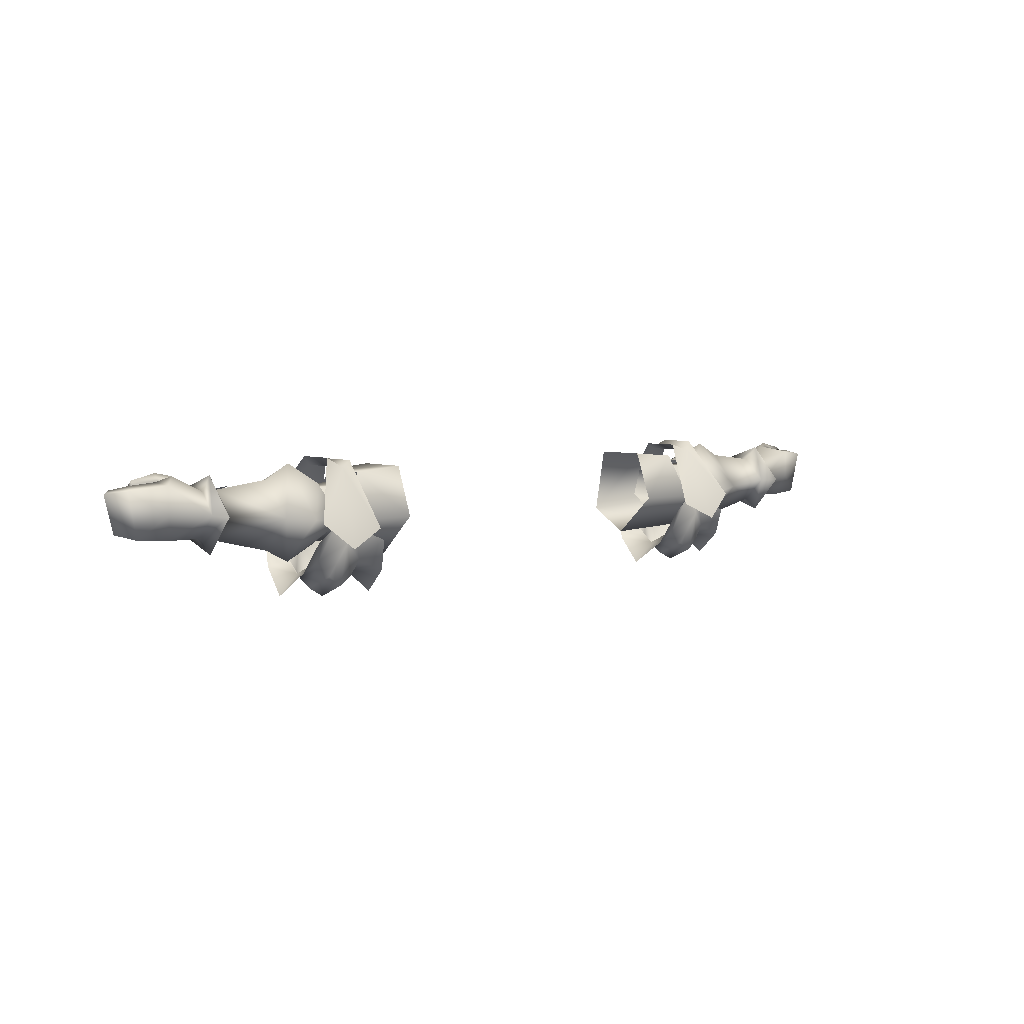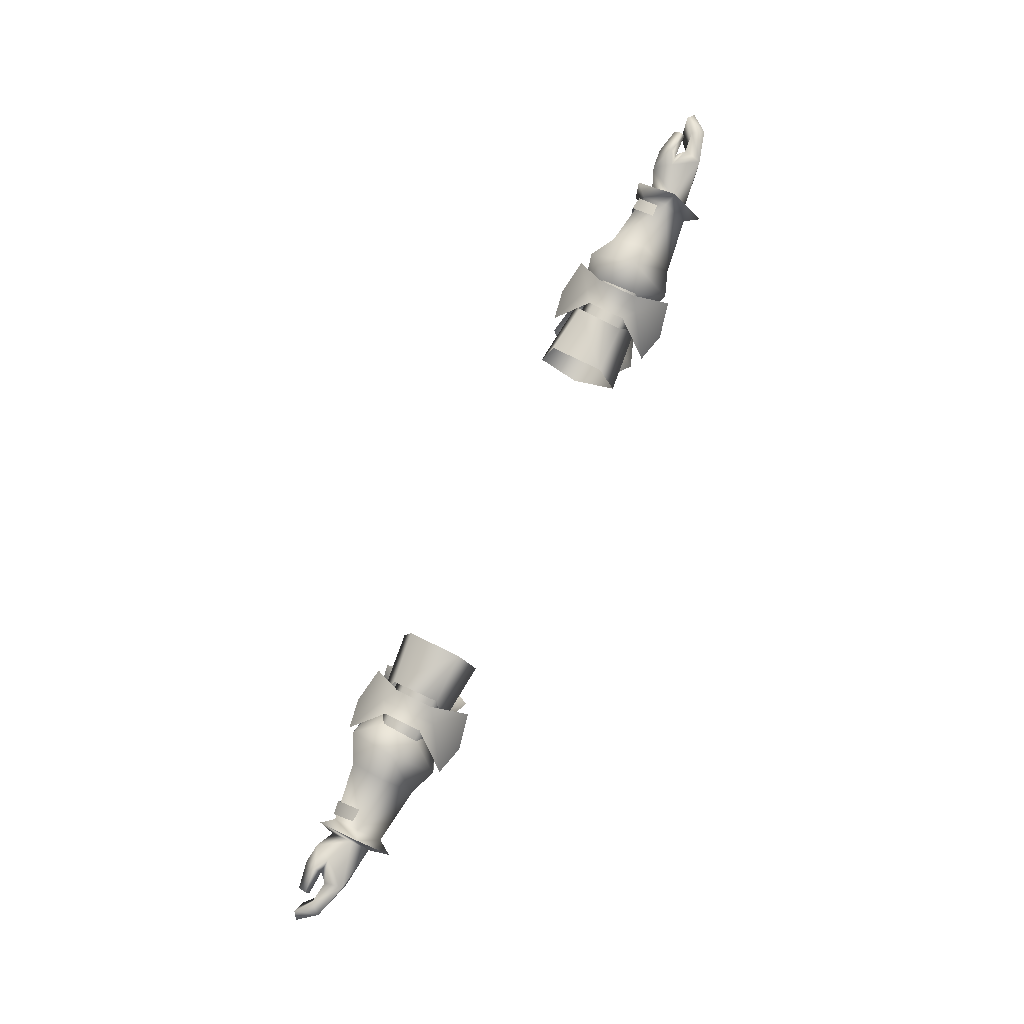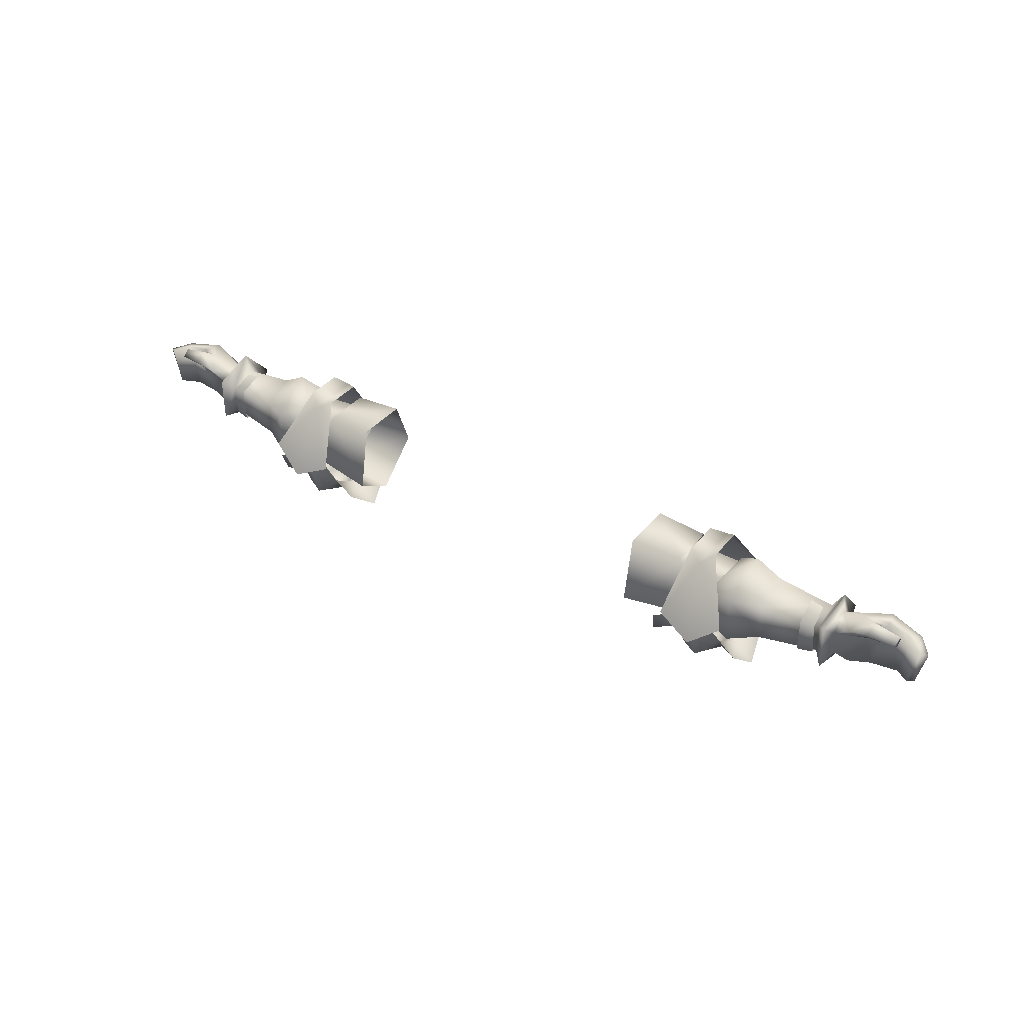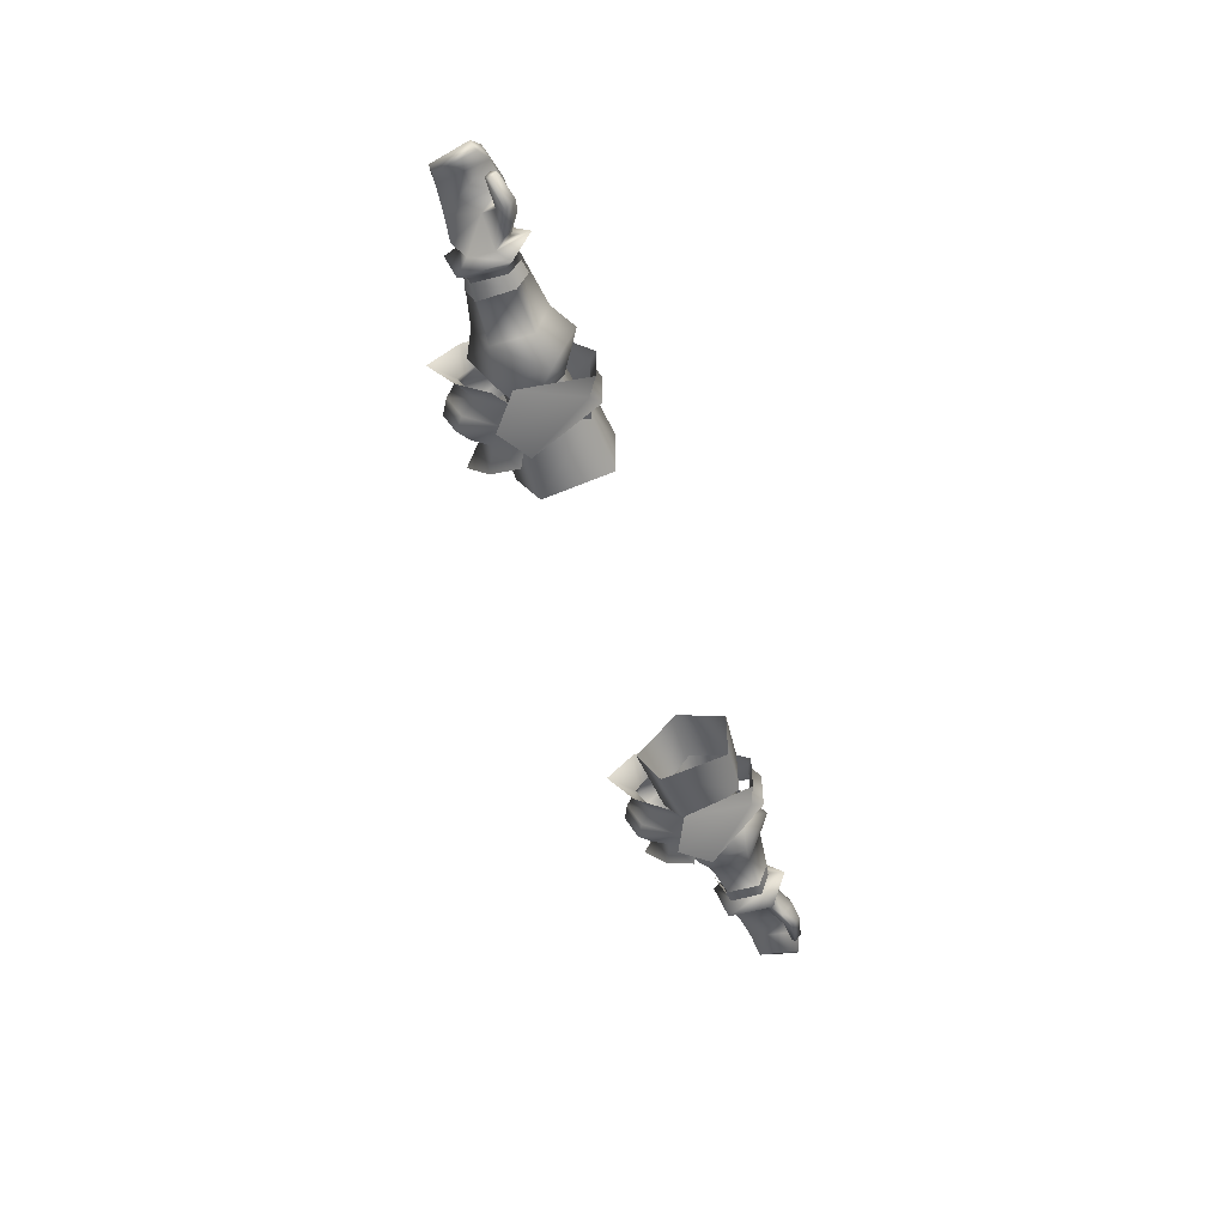
<metadata>
{"format":"obj","ext":"obj","renderer":"f3d","projection":"perspective","resolution":1024,"background":"white","views":[{"elev":5.1,"azim":139.0,"up":"+Z"},{"elev":79.7,"azim":115.9,"up":"+Z"},{"elev":37.4,"azim":34.3,"up":"+Z"},{"elev":-51.4,"azim":-71.8,"up":"+Y"}]}
</metadata>
<code>
g mesh00
v -72.4 26.6 -1.7
v -72.9 23.2 -5.9
v -79.4 24 -5.8
v -75.6 17.7 3.2
v -72.5 19.1 0.09993
v -72.2 23.2 2.2
v -75.6 17.7 3.2
v -79.2 18.7 2.6
v -72.5 19.1 0.09993
v -77.6 22.1 -0.3997
v -72.9 19.2 -4.3
v -75.2 20.5 -6.1
v -72.9 23.2 -5.9
v -79.1 21.9 -5.7
v -79.4 24 -5.8
v -79.4 24 -5.8
v -80.4 25.7 -1.3
v -72.4 26.6 -1.7
v -80.5 25.7 3.9
v -77 21 5.1
v -75.6 17.7 3.2
f 1 2 3
f 4 5 6
f 7 8 9
f 9 8 10
f 9 10 11
f 11 10 12
f 11 12 13
f 13 12 14
f 13 14 15
f 16 17 18
f 18 17 19
f 18 19 6
f 6 19 20
f 6 20 21
v -41.6 17 -11.7
v -43.9 16.7 -14.5
v -40.4 22 -14.5
v -46.3 27.7 -16
v -43.9 27.4 -14.5
v -46.4 22 -18.5
v -48.5 27.4 -14.2
v -46.1 29.8 -8
v -46.1 14 -8
v -48.1 14.5 -5
v -50.7 17 -11.2
v -49.3 22 -16.8
v -46.4 22 -18.5
v -48.5 16.7 -14.2
v -43.7 14.5 -5.3
v -46.1 14 -8
v -45.8 14.9 -3.9
v -40.4 22 -14.5
v -37.1 16.3 -13.8
v -41.6 17 -11.7
v -38.6 13.2 -7.9
v -43.7 14.5 -5.3
v -45.5 16.9 5.6
v -47.8 18.6 7.4
v -53 12.4 -4
v -45.5 27.6 5.6
v -45.5 16.9 5.6
v -42.8 18.6 6.8
v -47.2 33.5 -8.8
v -53 32.2 -4
v -47.8 25.9 7.4
v -47.8 18.6 7.4
v -42.8 25.9 6.8
v -40.4 32.2 -5.5
v -47.2 11 -8.8
v -40.4 12.4 -5.5
v -42.8 18.6 6.8
v -40.2 27.6 -4.2
v -40.2 22.2 -8.1
v -50.5 22.2 -8.1
v -40.2 16.9 -4.2
v -48.1 16.9 -4.2
v -45.8 28.3 -3.9
v -43.7 28.8 -5.3
v -41.6 27.1 -11.7
v -43.4 22 -17.1
v -46.3 16.4 -16
v -43.7 28.8 -5.3
v -38.6 30.8 -7.9
v -41.6 27.1 -11.7
v -37.1 28 -13.8
v -35.8 22 -18.5
v -52.9 19 2.1
v -52.9 16.9 -4.2
v -48.1 16.9 -4.2
v -52.9 22.2 -8.1
v -50.5 22.2 -8.1
v -47.7 27.6 -4.2
v -40.2 27.6 -4.2
v -52.1 22 -13.9
v -50.7 27.1 -11.2
v -48.1 28.8 -5
v -46.4 19 2.1
v -40.2 25.5 2.8
v -46.4 25.5 2.1
v -48.1 16.9 -4.2
v -46.4 19 2.1
v -52.9 19 2.1
v -46.4 25.5 2.1
v -52.9 25.5 2.1
v -52.9 22.2 -8.1
v -52.9 27.6 -4.2
v -47.7 27.6 -4.2
v -52.9 25.5 2.1
v -46.4 25.5 2.1
f 22 23 24
f 25 26 27
f 25 28 29
f 23 22 30
f 30 31 32
f 26 25 29
f 28 25 33
f 33 25 34
f 33 34 35
f 22 36 37
f 37 36 38
f 37 38 31
f 39 40 41
f 41 40 42
f 41 42 43
f 44 45 46
f 47 48 49
f 50 51 47
f 47 51 52
f 47 52 48
f 48 52 53
f 49 54 47
f 47 54 55
f 47 55 50
f 46 56 44
f 44 56 57
f 44 57 58
f 59 60 61
f 61 60 62
f 61 62 63
f 64 65 29
f 29 65 66
f 29 66 26
f 26 66 67
f 26 67 27
f 27 67 68
f 27 68 35
f 69 70 71
f 71 70 72
f 71 72 39
f 39 72 73
f 39 73 40
f 74 75 76
f 76 75 77
f 76 77 78
f 78 77 79
f 78 79 80
f 66 24 67
f 67 24 23
f 67 23 68
f 68 23 30
f 68 30 35
f 35 30 32
f 35 32 33
f 33 32 81
f 33 81 28
f 28 81 82
f 28 82 29
f 29 82 83
f 29 83 64
f 84 85 86
f 87 88 89
f 89 88 90
f 89 90 91
f 92 93 94
f 94 93 95
f 94 95 96
v -69.1 17.7 0.9999
v -66.2 21.9 3
v -68.7 21.8 2.6
v -58.8 16.8 1.5
v -69.7 23.3 2.5
v -69.8 18.4 0.7995
v -69.8 18.4 -4.7
v -71.6 16.3 -6.2
v -71.6 24.3 -8.8
v -58.9 29.2 -2.8
v -59.2 23.3 3.8
v -54.6 22.8 -11.4
v -59.3 23.1 -9
v -48.1 14.5 -5
v -53.1 13.2 -7.5
v -50.7 17 -11.2
v -54.5 16.3 -13
v -52.1 22 -13.9
v -46.5 28.3 -4.1
v -53.8 31.1 -3.3
v -49.8 25.9 2.8
v -54.4 23.1 6.5
v -58.9 16.8 -5.8
v -53.7 14.1 -6.9
v -53.6 14.1 2.3
v -46 15.9 -4.1
v -49.5 18.8 2.9
v -55.8 22 -17.7
v -54.5 28 -13
v -50.7 27.1 -11.2
v -53.1 30.8 -7.5
v -48.1 28.8 -5
v -66.5 17.4 1.3
v -69.3 17.9 -5
v -66.4 17.4 -5.3
v -69.1 22 -6.4
v -66.3 22.1 -7.3
v -72.9 19.2 -4.3
v -71.6 16.3 2.5
v -72.5 19.1 0.09993
v -71.5 24.3 5.2
v -72.2 23.2 2.2
v -71.5 30.6 -1.8
v -72.4 26.6 -1.7
v -72.9 23.2 -5.9
v -72.9 19.2 -4.3
v -58.9 16.8 -5.8
v -69.8 23.3 -6.5
v -69.7 27.8 -2
v -71.5 24.3 5.2
v -49.1 22.3 -8.8
v -71.6 16.3 -6.2
v -69.8 18.4 -4.7
v -53.7 14.1 -6.9
v -46 15.9 -4.1
f 97 98 99
f 100 101 102
f 103 104 105
f 106 101 107
f 106 108 109
f 110 111 112
f 112 111 113
f 112 113 114
f 115 116 117
f 117 116 118
f 119 120 121
f 121 120 122
f 121 122 123
f 113 124 114
f 114 124 125
f 114 125 126
f 126 125 127
f 126 127 128
f 98 97 129
f 129 97 130
f 129 130 131
f 131 130 132
f 131 132 133
f 134 135 136
f 136 135 137
f 136 137 138
f 138 137 139
f 138 139 140
f 140 139 105
f 140 105 141
f 141 105 104
f 141 104 142
f 143 103 144
f 144 103 105
f 144 105 145
f 145 105 139
f 145 139 146
f 101 100 107
f 107 100 118
f 107 118 106
f 106 118 116
f 106 116 108
f 108 116 115
f 108 115 147
f 148 149 102
f 102 149 119
f 102 119 100
f 100 119 121
f 100 121 118
f 118 121 123
f 118 123 117
f 134 148 135
f 135 148 102
f 135 102 146
f 146 102 101
f 146 101 145
f 145 101 106
f 145 106 144
f 144 106 109
f 144 109 143
f 143 109 108
f 143 108 150
f 150 108 147
f 150 147 151
v 79.4 24 -5.8
v 72.9 23.2 -5.9
v 72.4 26.6 -1.7
v 72.2 23.2 2.2
v 72.5 19.1 0.09993
v 75.6 17.7 3.2
v 79.4 24 -5.8
v 79.1 21.9 -5.7
v 72.9 23.2 -5.9
v 75.2 20.5 -6.1
v 72.9 19.2 -4.3
v 77.6 22.1 -0.3997
v 72.5 19.1 0.09993
v 79.2 18.7 2.6
v 75.6 17.7 3.2
v 75.6 17.7 3.2
v 77 21 5.1
v 72.2 23.2 2.2
v 80.5 25.7 3.9
v 80.4 25.7 -1.3
v 79.4 24 -5.8
f 152 153 154
f 155 156 157
f 158 159 160
f 160 159 161
f 160 161 162
f 162 161 163
f 162 163 164
f 164 163 165
f 164 165 166
f 167 168 169
f 169 168 170
f 169 170 154
f 154 170 171
f 154 171 172
v 41.6 17 -11.7
v 43.9 16.7 -14.5
v 46.1 14 -8
v 45.5 27.6 5.6
v 53 32.2 -4
v 47.2 33.5 -8.8
v 46.1 29.8 -8
v 41.6 27.1 -11.7
v 43.7 28.8 -5.3
v 43.4 22 -17.1
v 40.4 22 -14.5
v 43.9 27.4 -14.5
v 48.1 14.5 -5
v 45.8 14.9 -3.9
v 46.1 14 -8
v 43.7 14.5 -5.3
v 41.6 17 -11.7
v 45.8 28.3 -3.9
v 46.1 29.8 -8
v 48.1 28.8 -5
v 50.7 27.1 -11.2
v 43.7 14.5 -5.3
v 38.6 13.2 -7.9
v 41.6 17 -11.7
v 37.1 16.3 -13.8
v 40.4 22 -14.5
v 45.5 16.9 5.6
v 42.8 18.6 6.8
v 40.4 12.4 -5.5
v 45.5 16.9 5.6
v 47.8 18.6 7.4
v 47.8 25.9 7.4
v 40.4 32.2 -5.5
v 42.8 25.9 6.8
v 42.8 18.6 6.8
v 47.2 11 -8.8
v 53 12.4 -4
v 47.8 18.6 7.4
v 48.1 16.9 -4.2
v 40.2 16.9 -4.2
v 50.5 22.2 -8.1
v 40.2 22.2 -8.1
v 40.2 27.6 -4.2
v 50.7 17 -11.2
v 48.5 16.7 -14.2
v 52.1 22 -13.9
v 49.3 22 -16.8
v 50.7 27.1 -11.2
v 48.5 27.4 -14.2
v 46.1 29.8 -8
v 46.3 27.7 -16
v 46.4 22 -18.5
v 46.3 16.4 -16
v 46.1 14 -8
v 35.8 22 -18.5
v 37.1 28 -13.8
v 41.6 27.1 -11.7
v 38.6 30.8 -7.9
v 43.7 28.8 -5.3
v 40.2 27.6 -4.2
v 47.7 27.6 -4.2
v 50.5 22.2 -8.1
v 52.9 22.2 -8.1
v 48.1 16.9 -4.2
v 52.9 16.9 -4.2
v 52.9 19 2.1
v 48.5 27.4 -14.2
v 49.3 22 -16.8
v 48.5 16.7 -14.2
v 50.7 17 -11.2
v 48.1 14.5 -5
v 48.1 16.9 -4.2
v 46.4 19 2.1
v 52.9 25.5 2.1
v 46.4 25.5 2.1
v 46.4 25.5 2.1
v 52.9 25.5 2.1
v 47.7 27.6 -4.2
v 52.9 27.6 -4.2
v 52.9 22.2 -8.1
f 173 174 175
f 176 177 178
f 179 180 181
f 174 173 182
f 182 173 183
f 182 183 184
f 185 186 187
f 187 186 188
f 187 188 189
f 181 190 191
f 191 190 192
f 191 192 193
f 194 195 196
f 196 195 197
f 196 197 198
f 199 200 201
f 202 203 176
f 176 203 204
f 176 204 177
f 178 205 176
f 176 205 206
f 176 206 202
f 202 206 207
f 201 208 199
f 199 208 209
f 199 209 210
f 211 212 213
f 213 212 214
f 213 214 215
f 216 217 218
f 218 217 219
f 218 219 220
f 220 219 221
f 220 221 222
f 184 223 182
f 182 223 224
f 182 224 174
f 174 224 225
f 174 225 226
f 197 227 198
f 198 227 228
f 198 228 229
f 229 228 230
f 229 230 231
f 232 233 234
f 234 233 235
f 234 235 236
f 236 235 237
f 236 237 238
f 183 180 184
f 184 180 179
f 184 179 223
f 223 179 239
f 223 239 224
f 224 239 240
f 224 240 225
f 225 240 241
f 225 241 175
f 175 241 242
f 175 242 243
f 244 238 245
f 245 238 246
f 245 246 247
f 248 249 250
f 250 249 251
f 250 251 252
v 66.5 17.4 1.3
v 68.7 21.8 2.6
v 66.2 21.9 3
v 71.6 24.3 -8.8
v 72.9 19.2 -4.3
v 71.6 16.3 -6.2
v 53.6 14.1 2.3
v 46 15.9 -4.1
v 53.7 14.1 -6.9
v 69.8 18.4 0.7995
v 69.8 18.4 -4.7
v 71.6 16.3 -6.2
v 58.8 16.8 1.5
v 69.7 23.3 2.5
v 59.2 23.3 3.8
v 52.1 22 -13.9
v 54.5 16.3 -13
v 50.7 17 -11.2
v 53.1 13.2 -7.5
v 48.1 14.5 -5
v 59.3 23.1 -9
v 54.6 22.8 -11.4
v 58.9 29.2 -2.8
v 53.8 31.1 -3.3
v 54.4 23.1 6.5
v 69.8 18.4 -4.7
v 58.9 16.8 -5.8
v 48.1 28.8 -5
v 53.1 30.8 -7.5
v 50.7 27.1 -11.2
v 54.5 28 -13
v 55.8 22 -17.7
v 69.1 17.7 0.9999
v 66.4 17.4 -5.3
v 69.3 17.9 -5
v 66.3 22.1 -7.3
v 69.1 22 -6.4
v 72.9 23.2 -5.9
v 71.5 30.6 -1.8
v 72.4 26.6 -1.7
v 71.5 24.3 5.2
v 72.2 23.2 2.2
v 71.6 16.3 2.5
v 72.5 19.1 0.09993
v 71.5 24.3 5.2
v 69.7 27.8 -2
v 69.8 23.3 -6.5
v 58.9 16.8 -5.8
v 49.5 18.8 2.9
v 49.8 25.9 2.8
v 46.5 28.3 -4.1
v 49.1 22.3 -8.8
v 72.9 19.2 -4.3
v 53.7 14.1 -6.9
v 46 15.9 -4.1
f 253 254 255
f 256 257 258
f 259 260 261
f 262 263 264
f 265 266 267
f 268 269 270
f 270 269 271
f 270 271 272
f 273 274 275
f 275 274 276
f 275 276 277
f 256 258 278
f 279 263 265
f 265 263 262
f 265 262 266
f 280 281 282
f 282 281 283
f 282 283 268
f 268 283 284
f 268 284 269
f 254 253 285
f 285 253 286
f 285 286 287
f 287 286 288
f 287 288 289
f 257 256 290
f 290 256 291
f 290 291 292
f 292 291 293
f 292 293 294
f 294 293 295
f 294 295 296
f 297 291 298
f 298 291 256
f 298 256 299
f 299 256 278
f 299 278 300
f 260 259 301
f 301 259 277
f 301 277 302
f 302 277 276
f 302 276 303
f 303 276 274
f 303 274 304
f 261 279 259
f 259 279 265
f 259 265 277
f 277 265 267
f 277 267 275
f 275 267 266
f 305 296 264
f 264 296 295
f 264 295 262
f 262 295 297
f 262 297 266
f 266 297 298
f 266 298 275
f 275 298 299
f 275 299 273
f 273 299 300
f 273 300 274
f 274 300 306
f 274 306 304
f 304 306 307
v -80.4 25.7 -1.3
v -79.4 24 -5.8
v -85.3 23.4 -5.4
v -79.6 19.6 5.7
v -84.3 19.8 4.6
v -79.1 17.4 4.1
v -84.2 18.3 3.5
v -84.3 19.2 2.7
v -77.6 22.1 -0.3997
v -79.1 21.9 -5.7
v -75.2 20.5 -6.1
v -85.3 23.4 -5.4
v -79.4 24 -5.8
v -84.2 22 -5.1
v -85.5 21.7 3.9
v -88.4 19.4 3.1
v -87 19.5 -4.3
v -89.8 20.4 2.5
v -88.1 20.4 -4.5
v -77 21 5.1
v -75.6 17.7 3.2
v -79.2 18.7 2.6
v -88.1 20.4 -4.5
v -89.8 20.4 2.5
v -87.1 23.8 3.1
v -80.5 25.7 3.9
v -88.4 19.4 3.1
v -85.5 21.7 3.9
v -81.2 22.3 4.3
v -79.7 20.8 4.2
v -84.3 20.5 3.5
v -84.2 18.3 3.5
v -84.3 19.8 4.6
v -84.3 20.5 3.5
v -79.7 20.8 4.2
v -81.2 22.3 4.3
v -88.1 20.4 -4.5
f 308 309 310
f 311 312 313
f 313 312 314
f 313 314 315
f 316 317 318
f 319 320 321
f 321 320 317
f 322 323 324
f 324 323 325
f 324 325 326
f 327 311 328
f 328 311 313
f 328 313 329
f 329 313 315
f 330 331 310
f 310 331 332
f 310 332 308
f 308 332 333
f 331 334 332
f 332 334 335
f 332 335 333
f 333 335 336
f 333 336 327
f 327 336 337
f 327 337 311
f 311 337 338
f 311 338 312
f 339 340 315
f 315 340 341
f 315 341 329
f 329 341 342
f 329 342 316
f 316 342 343
f 316 343 317
f 317 343 322
f 317 322 321
f 321 322 324
f 321 324 319
f 319 324 344
v -31.7 29.68 -4
v -31.7 21.4 -11.6
v -46 22.67 -10.8
v -31.7 13.72 -7.1
v -31.7 16.02 5.3
v -41.5 17.19 4.5
v -31.7 13.72 -7.1
v -44.9 15.26 -6
v -40.2 25.5 2.8
v -40.2 27.6 -4.2
v -46.4 25.5 2.1
v -47.7 27.6 -4.2
v -40.2 25.5 2.8
v -46.4 19 2.1
v -40.2 19 2.8
v -48.1 16.9 -4.2
v -40.2 16.9 -4.2
v -44.8 28.44 -4.2
v -41.3 26.17 4.5
v -31.7 26.18 5.3
v -41.5 17.19 4.5
v -31.7 16.02 5.3
f 345 346 347
f 347 346 348
f 349 350 351
f 351 350 352
f 351 352 347
f 353 354 355
f 355 354 356
f 357 358 359
f 359 358 360
f 359 360 361
f 347 362 345
f 345 362 363
f 345 363 364
f 364 363 365
f 364 365 366
v 87.1 23.8 3.1
v 80.4 25.7 -1.3
v 80.5 25.7 3.9
v 84.2 22 -5.1
v 79.1 21.9 -5.7
v 79.4 24 -5.8
v 77.6 22.1 -0.3997
v 81.2 22.3 4.3
v 79.7 20.8 4.2
v 85.3 23.4 -5.4
v 79.4 24 -5.8
v 79.2 18.7 2.6
v 79.1 17.4 4.1
v 75.6 17.7 3.2
v 85.3 23.4 -5.4
v 88.1 20.4 -4.5
v 87 19.5 -4.3
v 84.3 19.8 4.6
v 84.3 20.5 3.5
v 79.7 20.8 4.2
v 89.8 20.4 2.5
v 88.1 20.4 -4.5
v 88.4 19.4 3.1
v 85.5 21.7 3.9
v 75.2 20.5 -6.1
v 88.1 20.4 -4.5
v 89.8 20.4 2.5
v 77 21 5.1
v 79.6 19.6 5.7
v 84.2 18.3 3.5
v 84.3 19.2 2.7
v 81.2 22.3 4.3
v 85.5 21.7 3.9
v 88.4 19.4 3.1
v 84.3 19.8 4.6
v 84.2 18.3 3.5
v 84.3 20.5 3.5
f 367 368 369
f 370 371 372
f 373 374 375
f 376 377 368
f 378 379 380
f 381 382 383
f 384 385 386
f 368 367 376
f 376 367 387
f 376 387 388
f 389 390 370
f 370 390 374
f 370 374 371
f 371 374 373
f 371 373 391
f 372 381 370
f 370 381 383
f 370 383 389
f 389 383 392
f 389 392 393
f 394 380 395
f 395 380 379
f 395 379 396
f 396 379 378
f 396 378 397
f 396 384 395
f 395 384 386
f 395 386 394
f 394 386 398
f 394 398 369
f 369 398 399
f 369 399 367
f 367 399 400
f 367 400 387
f 401 402 403
f 403 402 397
f 403 397 375
f 375 397 378
f 375 378 373
v 31.7 13.72 -7.1
v 44.9 15.26 -6
v 41.5 17.19 4.5
v 40.2 19 2.8
v 46.4 25.5 2.1
v 40.2 25.5 2.8
v 31.7 16.02 5.3
v 46 22.67 -10.8
v 31.7 21.4 -11.6
v 31.7 29.68 -4
v 46.4 25.5 2.1
v 47.7 27.6 -4.2
v 40.2 25.5 2.8
v 40.2 27.6 -4.2
v 46.4 19 2.1
v 40.2 16.9 -4.2
v 48.1 16.9 -4.2
v 31.7 16.02 5.3
v 41.5 17.19 4.5
v 31.7 26.18 5.3
v 41.3 26.17 4.5
v 44.8 28.44 -4.2
f 404 405 406
f 407 408 409
f 406 410 404
f 405 404 411
f 411 404 412
f 411 412 413
f 414 415 416
f 416 415 417
f 408 407 418
f 418 407 419
f 418 419 420
f 421 422 423
f 423 422 424
f 423 424 413
f 413 424 425
f 413 425 411

</code>
